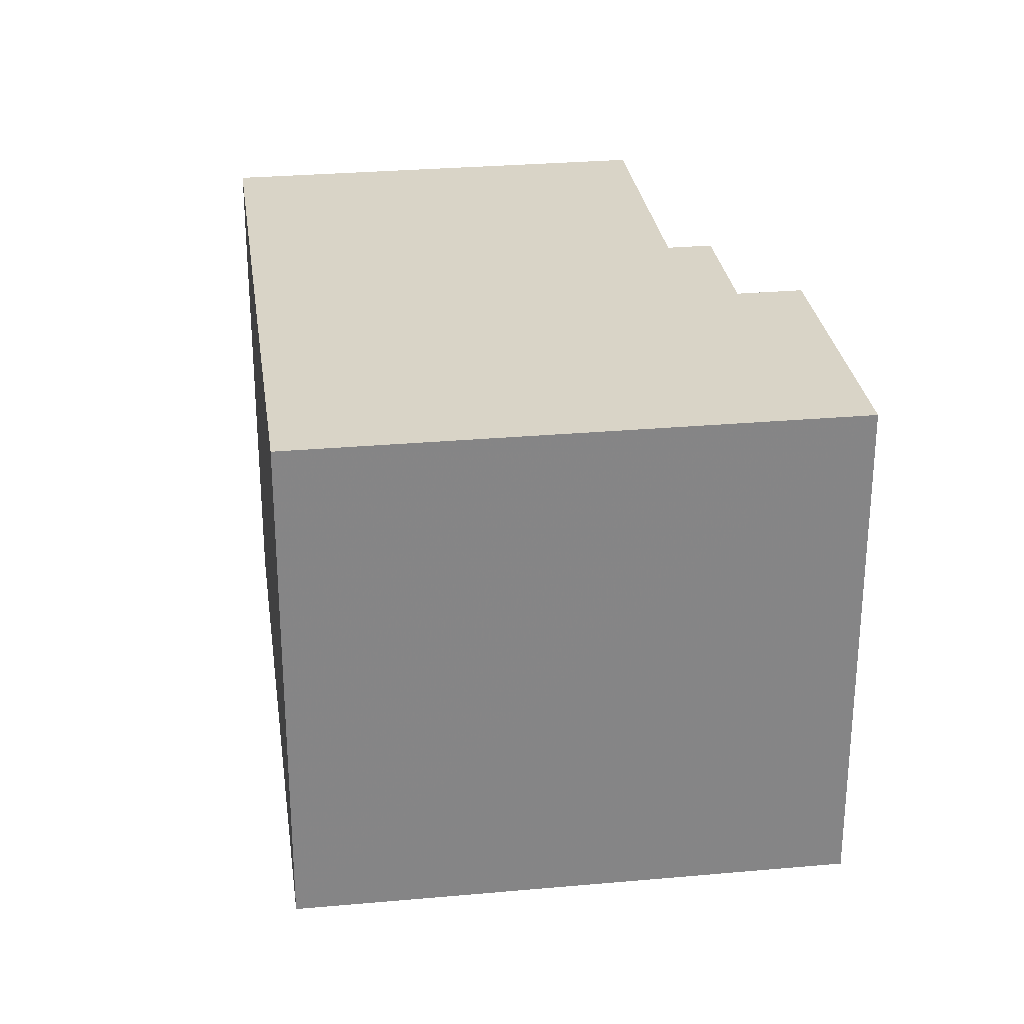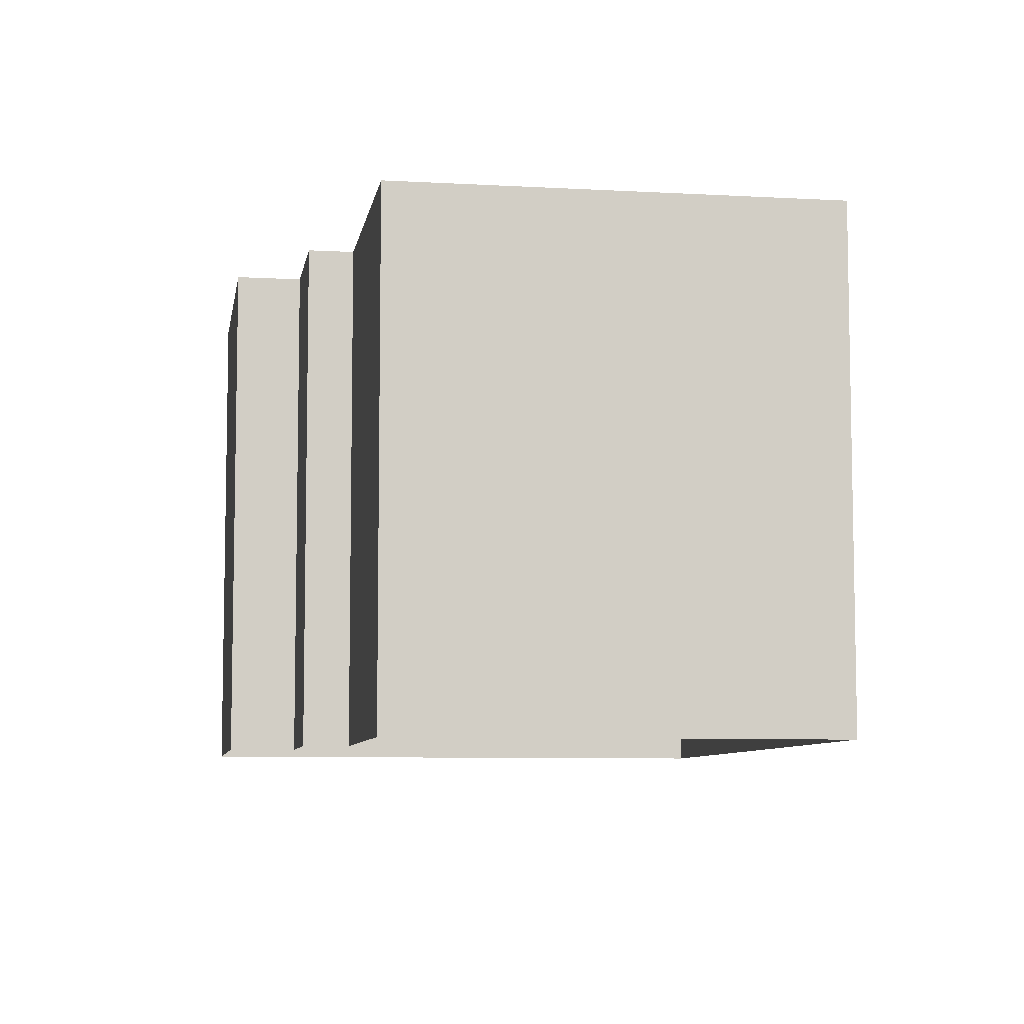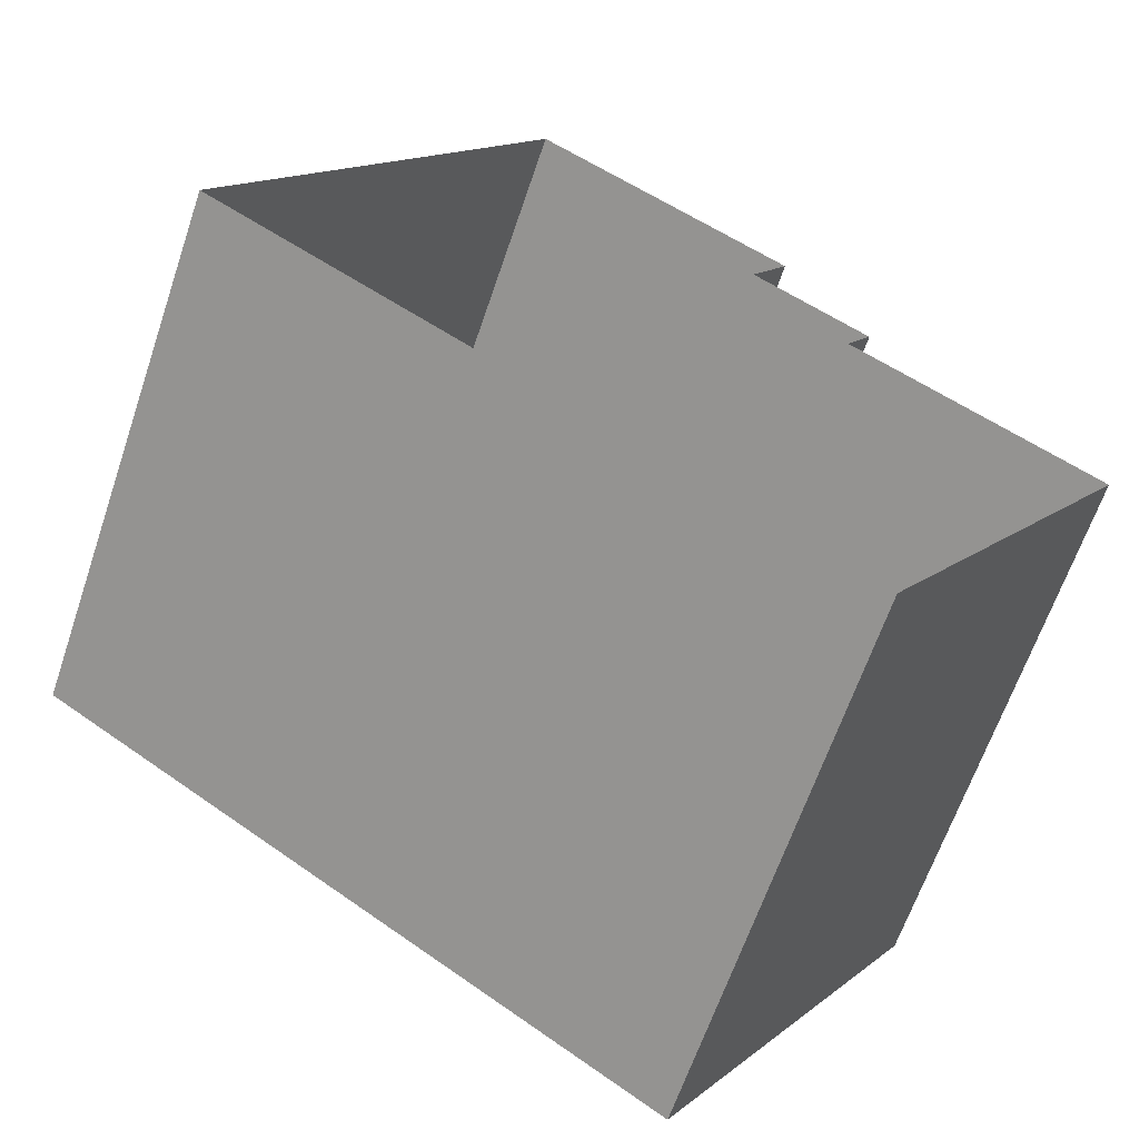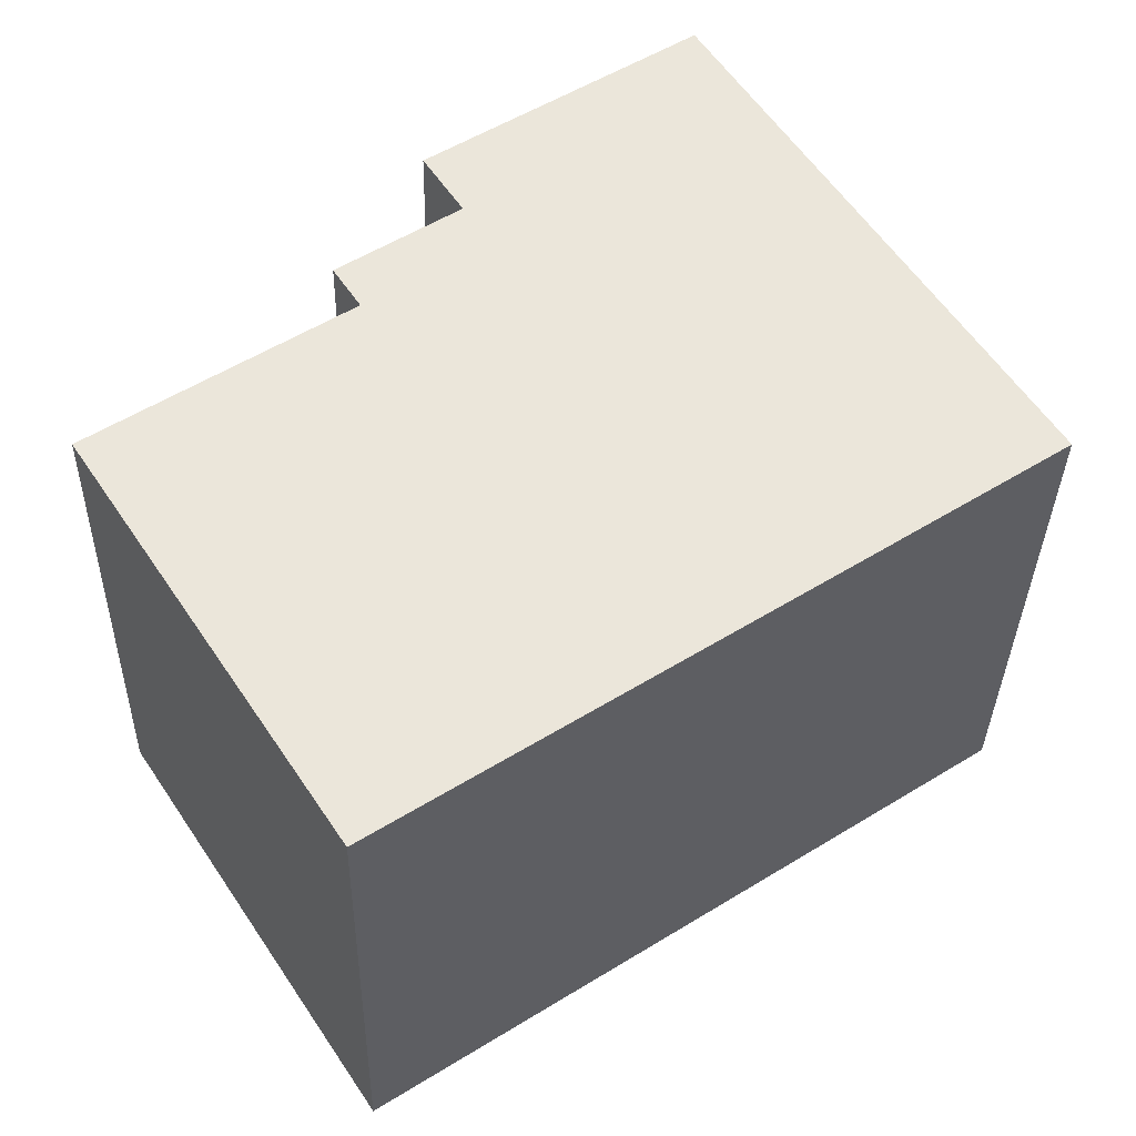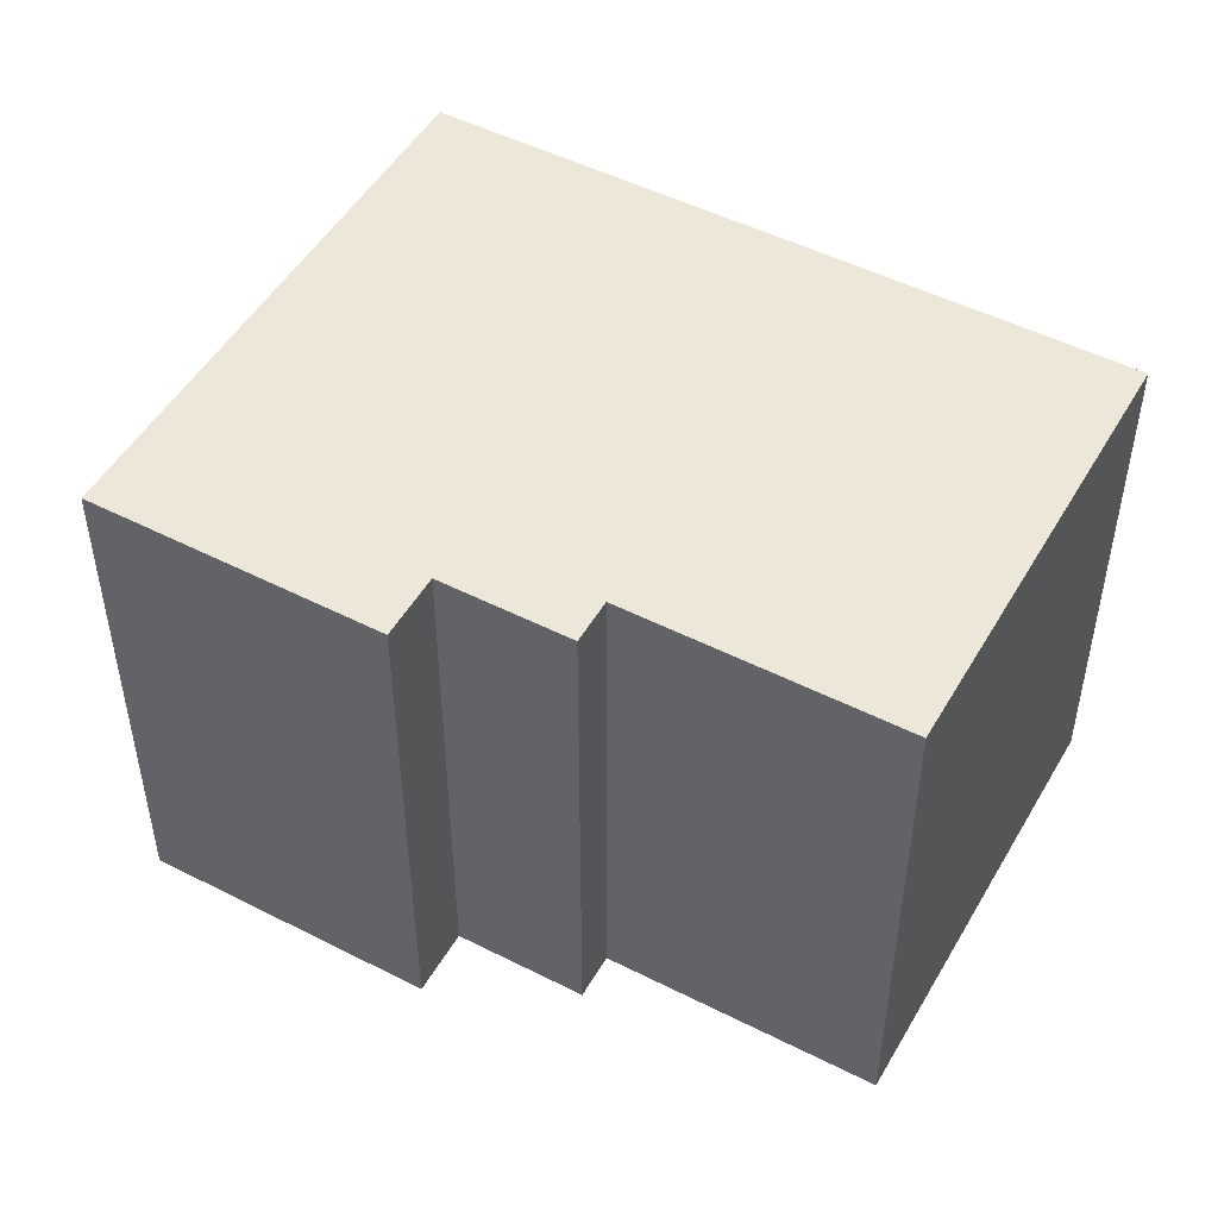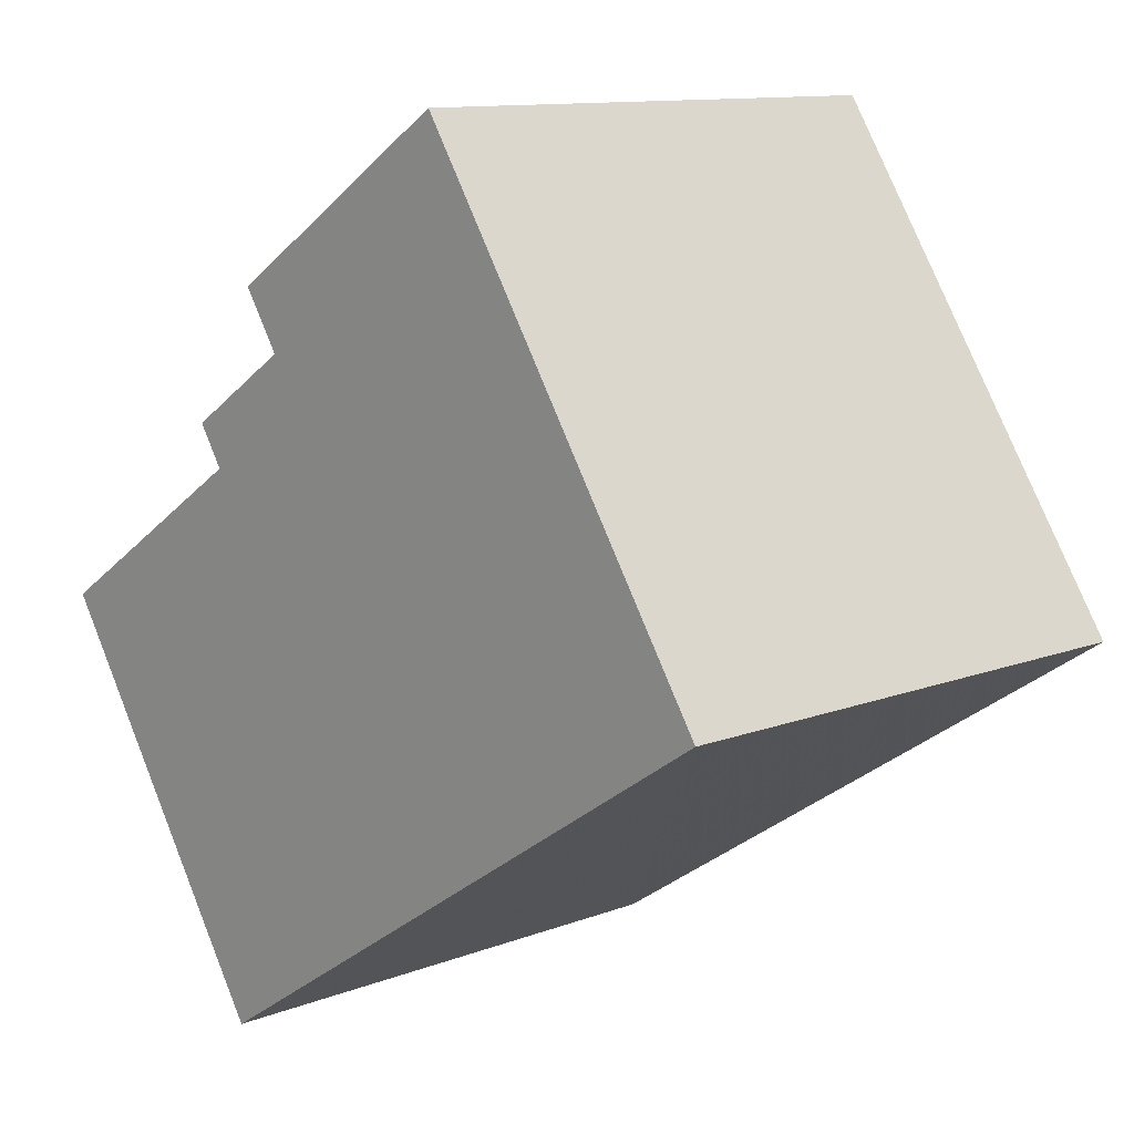
<metadata>
{"format":"obj","ext":"obj","renderer":"f3d","projection":"perspective","resolution":1024,"background":"white","views":[{"elev":28.5,"azim":115.4,"up":"+Z"},{"elev":-7.5,"azim":-66.0,"up":"+Z"},{"elev":-64.1,"azim":161.3,"up":"+Y"},{"elev":-33.7,"azim":-1.2,"up":"+Y"},{"elev":49.8,"azim":-117.6,"up":"+Z"},{"elev":11.5,"azim":47.0,"up":"+Y"}]}
</metadata>
<code>
v -1.172e+04 -3.833e+04 17.78
v -1.171e+04 -3.833e+04 17.78
v -1.171e+04 -3.834e+04 17.78
v -1.17e+04 -3.833e+04 17.78
v -1.171e+04 -3.833e+04 17.78
v -1.171e+04 -3.832e+04 17.78
v -1.171e+04 -3.833e+04 17.78
v -1.171e+04 -3.833e+04 17.78
v -1.171e+04 -3.832e+04 29.38
v -1.171e+04 -3.833e+04 29.38
v -1.171e+04 -3.833e+04 29.38
v -1.17e+04 -3.833e+04 29.38
v -1.171e+04 -3.833e+04 29.38
v -1.171e+04 -3.834e+04 29.38
v -1.172e+04 -3.833e+04 29.38
v -1.171e+04 -3.833e+04 29.38
f 1 2 3
f 3 2 4
f 4 5 6
f 5 7 6
f 2 8 5
f 2 5 4
f 9 10 11
f 9 11 12
f 12 13 14
f 13 15 14
f 11 16 13
f 11 13 12
f 11 5 8
f 16 11 8
f 10 7 5
f 11 10 5
f 9 6 7
f 10 9 7
f 9 4 6
f 9 12 4
f 12 3 4
f 12 14 3
f 15 1 3
f 14 15 3
f 13 2 1
f 15 13 1
f 16 8 2
f 13 16 2

</code>
